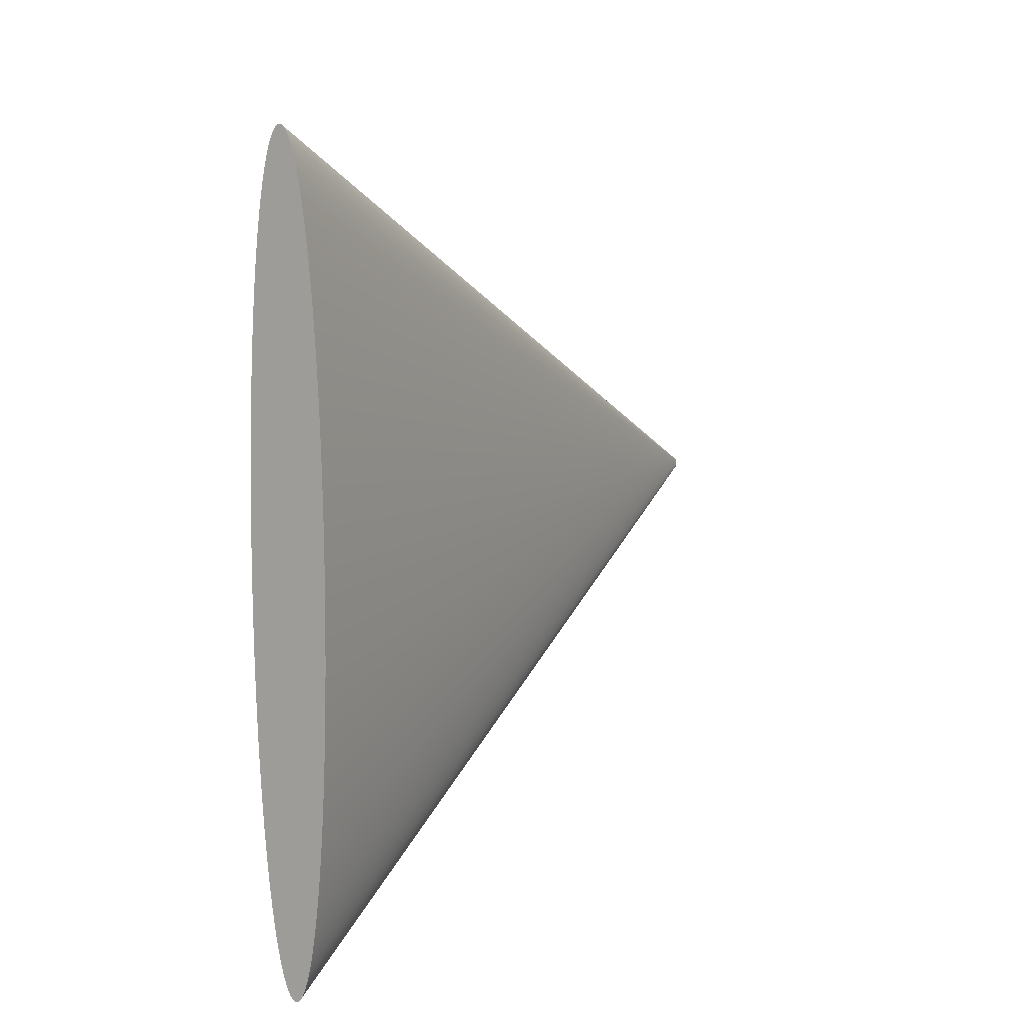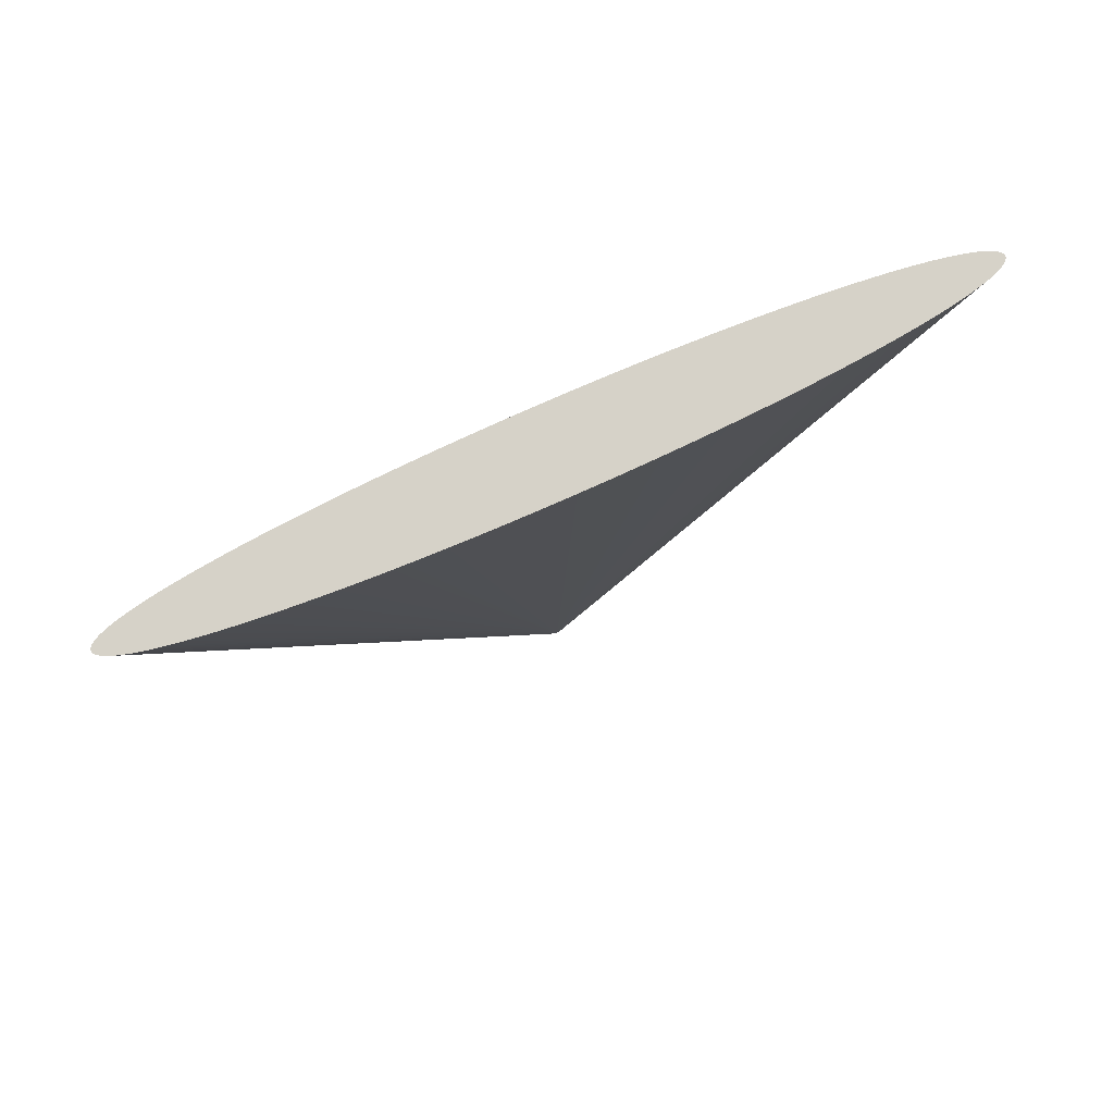
<metadata>
{"format":"obj","ext":"obj","renderer":"f3d","projection":"perspective","resolution":1024,"background":"white","views":[{"elev":10.0,"azim":30.0,"up":"+Y"},{"elev":77.6,"azim":65.9,"up":"+Z"}]}
</metadata>
<code>
v  0.3998 0.1256 -350
v  35 0 350
v  0.4 0 -350
v  34.98 10.99 350
v  0.3992 0.2512 -350
v  34.93 21.98 350
v  0.3982 0.3764 -350
v  34.84 32.94 350
v  0.3968 0.5013 -350
v  34.72 43.87 350
v  0.3951 0.6257 -350
v  34.57 54.75 350
v  0.3929 0.7495 -350
v  34.38 65.58 350
v  0.3904 0.8726 -350
v  34.16 76.35 350
v  0.3874 0.9948 -350
v  33.9 87.04 350
v  0.3841 1.116 -350
v  33.61 97.65 350
v  0.3804 1.236 -350
v  33.29 108.2 350
v  0.3764 1.355 -350
v  32.93 118.6 350
v  0.3719 1.472 -350
v  32.54 128.8 350
v  0.3671 1.589 -350
v  32.12 139 350
v  0.3619 1.703 -350
v  31.67 149 350
v  0.3564 1.816 -350
v  31.19 158.9 350
v  0.3505 1.927 -350
v  30.67 168.6 350
v  0.3443 2.036 -350
v  30.13 178.2 350
v  0.3377 2.143 -350
v  29.55 187.5 350
v  0.3308 2.248 -350
v  28.95 196.7 350
v  0.3236 2.351 -350
v  28.32 205.7 350
v  0.3161 2.452 -350
v  27.66 214.5 350
v  0.3082 2.55 -350
v  26.97 223.1 350
v  0.3 2.645 -350
v  26.25 231.5 350
v  0.2916 2.738 -350
v  25.51 239.6 350
v  0.2828 2.828 -350
v  24.75 247.5 350
v  0.2738 2.916 -350
v  23.96 255.1 350
v  0.2645 3 -350
v  23.15 262.5 350
v  0.255 3.082 -350
v  22.31 269.7 350
v  0.2452 3.161 -350
v  21.45 276.6 350
v  0.2351 3.236 -350
v  20.57 283.2 350
v  0.2248 3.308 -350
v  19.67 289.5 350
v  0.2143 3.377 -350
v  18.75 295.5 350
v  0.2036 3.443 -350
v  17.82 301.3 350
v  0.1927 3.505 -350
v  16.86 306.7 350
v  0.1816 3.564 -350
v  15.89 311.9 350
v  0.1703 3.619 -350
v  14.9 316.7 350
v  0.1589 3.671 -350
v  13.9 321.2 350
v  0.1472 3.719 -350
v  12.88 325.4 350
v  0.1355 3.764 -350
v  11.86 329.3 350
v  0.1236 3.804 -350
v  10.82 332.9 350
v  0.1116 3.841 -350
v  9.765 336.1 350
v  0.09948 3.874 -350
v  8.704 339 350
v  0.08726 3.904 -350
v  7.635 341.6 350
v  0.07495 3.929 -350
v  6.558 343.8 350
v  0.06257 3.951 -350
v  5.475 345.7 350
v  0.05013 3.968 -350
v  4.387 347.2 350
v  0.03764 3.982 -350
v  3.294 348.4 350
v  0.02512 3.992 -350
v  2.198 349.3 350
v  0.01256 3.998 -350
v  1.099 349.8 350
v  2.449e-17 4 -350
v  2.143e-15 350 350
v  -0.01256 3.998 -350
v  -1.099 349.8 350
v  -0.02512 3.992 -350
v  -2.198 349.3 350
v  -0.03764 3.982 -350
v  -3.294 348.4 350
v  -0.05013 3.968 -350
v  -4.387 347.2 350
v  -0.06257 3.951 -350
v  -5.475 345.7 350
v  -0.07495 3.929 -350
v  -6.558 343.8 350
v  -0.08726 3.904 -350
v  -7.635 341.6 350
v  -0.09948 3.874 -350
v  -8.704 339 350
v  -0.1116 3.841 -350
v  -9.765 336.1 350
v  -0.1236 3.804 -350
v  -10.82 332.9 350
v  -0.1355 3.764 -350
v  -11.86 329.3 350
v  -0.1472 3.719 -350
v  -12.88 325.4 350
v  -0.1589 3.671 -350
v  -13.9 321.2 350
v  -0.1703 3.619 -350
v  -14.9 316.7 350
v  -0.1816 3.564 -350
v  -15.89 311.9 350
v  -0.1927 3.505 -350
v  -16.86 306.7 350
v  -0.2036 3.443 -350
v  -17.82 301.3 350
v  -0.2143 3.377 -350
v  -18.75 295.5 350
v  -0.2248 3.308 -350
v  -19.67 289.5 350
v  -0.2351 3.236 -350
v  -20.57 283.2 350
v  -0.2452 3.161 -350
v  -21.45 276.6 350
v  -0.255 3.082 -350
v  -22.31 269.7 350
v  -0.2645 3 -350
v  -23.15 262.5 350
v  -0.2738 2.916 -350
v  -23.96 255.1 350
v  -0.2828 2.828 -350
v  -24.75 247.5 350
v  -0.2916 2.738 -350
v  -25.51 239.6 350
v  -0.3 2.645 -350
v  -26.25 231.5 350
v  -0.3082 2.55 -350
v  -26.97 223.1 350
v  -0.3161 2.452 -350
v  -27.66 214.5 350
v  -0.3236 2.351 -350
v  -28.32 205.7 350
v  -0.3308 2.248 -350
v  -28.95 196.7 350
v  -0.3377 2.143 -350
v  -29.55 187.5 350
v  -0.3443 2.036 -350
v  -30.13 178.2 350
v  -0.3505 1.927 -350
v  -30.67 168.6 350
v  -0.3564 1.816 -350
v  -31.19 158.9 350
v  -0.3619 1.703 -350
v  -31.67 149 350
v  -0.3671 1.589 -350
v  -32.12 139 350
v  -0.3719 1.472 -350
v  -32.54 128.8 350
v  -0.3764 1.355 -350
v  -32.93 118.6 350
v  -0.3804 1.236 -350
v  -33.29 108.2 350
v  -0.3841 1.116 -350
v  -33.61 97.65 350
v  -0.3874 0.9948 -350
v  -33.9 87.04 350
v  -0.3904 0.8726 -350
v  -34.16 76.35 350
v  -0.3929 0.7495 -350
v  -34.38 65.58 350
v  -0.3951 0.6257 -350
v  -34.57 54.75 350
v  -0.3968 0.5013 -350
v  -34.72 43.87 350
v  -0.3982 0.3764 -350
v  -34.84 32.94 350
v  -0.3992 0.2512 -350
v  -34.93 21.98 350
v  -0.3998 0.1256 -350
v  -34.98 10.99 350
v  -0.4 4.898e-16 -350
v  -35 4.286e-14 350
v  -0.3998 -0.1256 -350
v  -34.98 -10.99 350
v  -0.3992 -0.2512 -350
v  -34.93 -21.98 350
v  -0.3982 -0.3764 -350
v  -34.84 -32.94 350
v  -0.3968 -0.5013 -350
v  -34.72 -43.87 350
v  -0.3951 -0.6257 -350
v  -34.57 -54.75 350
v  -0.3929 -0.7495 -350
v  -34.38 -65.58 350
v  -0.3904 -0.8726 -350
v  -34.16 -76.35 350
v  -0.3874 -0.9948 -350
v  -33.9 -87.04 350
v  -0.3841 -1.116 -350
v  -33.61 -97.65 350
v  -0.3804 -1.236 -350
v  -33.29 -108.2 350
v  -0.3764 -1.355 -350
v  -32.93 -118.6 350
v  -0.3719 -1.472 -350
v  -32.54 -128.8 350
v  -0.3671 -1.589 -350
v  -32.12 -139 350
v  -0.3619 -1.703 -350
v  -31.67 -149 350
v  -0.3564 -1.816 -350
v  -31.19 -158.9 350
v  -0.3505 -1.927 -350
v  -30.67 -168.6 350
v  -0.3443 -2.036 -350
v  -30.13 -178.2 350
v  -0.3377 -2.143 -350
v  -29.55 -187.5 350
v  -0.3308 -2.248 -350
v  -28.95 -196.7 350
v  -0.3236 -2.351 -350
v  -28.32 -205.7 350
v  -0.3161 -2.452 -350
v  -27.66 -214.5 350
v  -0.3082 -2.55 -350
v  -26.97 -223.1 350
v  -0.3 -2.645 -350
v  -26.25 -231.5 350
v  -0.2916 -2.738 -350
v  -25.51 -239.6 350
v  -0.2828 -2.828 -350
v  -24.75 -247.5 350
v  -0.2738 -2.916 -350
v  -23.96 -255.1 350
v  -0.2645 -3 -350
v  -23.15 -262.5 350
v  -0.255 -3.082 -350
v  -22.31 -269.7 350
v  -0.2452 -3.161 -350
v  -21.45 -276.6 350
v  -0.2351 -3.236 -350
v  -20.57 -283.2 350
v  -0.2248 -3.308 -350
v  -19.67 -289.5 350
v  -0.2143 -3.377 -350
v  -18.75 -295.5 350
v  -0.2036 -3.443 -350
v  -17.82 -301.3 350
v  -0.1927 -3.505 -350
v  -16.86 -306.7 350
v  -0.1816 -3.564 -350
v  -15.89 -311.9 350
v  -0.1703 -3.619 -350
v  -14.9 -316.7 350
v  -0.1589 -3.671 -350
v  -13.9 -321.2 350
v  -0.1472 -3.719 -350
v  -12.88 -325.4 350
v  -0.1355 -3.764 -350
v  -11.86 -329.3 350
v  -0.1236 -3.804 -350
v  -10.82 -332.9 350
v  -0.1116 -3.841 -350
v  -9.765 -336.1 350
v  -0.09948 -3.874 -350
v  -8.704 -339 350
v  -0.08726 -3.904 -350
v  -7.635 -341.6 350
v  -0.07495 -3.929 -350
v  -6.558 -343.8 350
v  -0.06257 -3.951 -350
v  -5.475 -345.7 350
v  -0.05013 -3.968 -350
v  -4.387 -347.2 350
v  -0.03764 -3.982 -350
v  -3.294 -348.4 350
v  -0.02512 -3.992 -350
v  -2.198 -349.3 350
v  -0.01256 -3.998 -350
v  -1.099 -349.8 350
v  -7.348e-17 -4 -350
v  -6.429e-15 -350 350
v  0.01256 -3.998 -350
v  1.099 -349.8 350
v  0.02512 -3.992 -350
v  2.198 -349.3 350
v  0.03764 -3.982 -350
v  3.294 -348.4 350
v  0.05013 -3.968 -350
v  4.387 -347.2 350
v  0.06257 -3.951 -350
v  5.475 -345.7 350
v  0.07495 -3.929 -350
v  6.558 -343.8 350
v  0.08726 -3.904 -350
v  7.635 -341.6 350
v  0.09948 -3.874 -350
v  8.704 -339 350
v  0.1116 -3.841 -350
v  9.765 -336.1 350
v  0.1236 -3.804 -350
v  10.82 -332.9 350
v  0.1355 -3.764 -350
v  11.86 -329.3 350
v  0.1472 -3.719 -350
v  12.88 -325.4 350
v  0.1589 -3.671 -350
v  13.9 -321.2 350
v  0.1703 -3.619 -350
v  14.9 -316.7 350
v  0.1816 -3.564 -350
v  15.89 -311.9 350
v  0.1927 -3.505 -350
v  16.86 -306.7 350
v  0.2036 -3.443 -350
v  17.82 -301.3 350
v  0.2143 -3.377 -350
v  18.75 -295.5 350
v  0.2248 -3.308 -350
v  19.67 -289.5 350
v  0.2351 -3.236 -350
v  20.57 -283.2 350
v  0.2452 -3.161 -350
v  21.45 -276.6 350
v  0.255 -3.082 -350
v  22.31 -269.7 350
v  0.2645 -3 -350
v  23.15 -262.5 350
v  0.2738 -2.916 -350
v  23.96 -255.1 350
v  0.2828 -2.828 -350
v  24.75 -247.5 350
v  0.2916 -2.738 -350
v  25.51 -239.6 350
v  0.3 -2.645 -350
v  26.25 -231.5 350
v  0.3082 -2.55 -350
v  26.97 -223.1 350
v  0.3161 -2.452 -350
v  27.66 -214.5 350
v  0.3236 -2.351 -350
v  28.32 -205.7 350
v  0.3308 -2.248 -350
v  28.95 -196.7 350
v  0.3377 -2.143 -350
v  29.55 -187.5 350
v  0.3443 -2.036 -350
v  30.13 -178.2 350
v  0.3505 -1.927 -350
v  30.67 -168.6 350
v  0.3564 -1.816 -350
v  31.19 -158.9 350
v  0.3619 -1.703 -350
v  31.67 -149 350
v  0.3671 -1.589 -350
v  32.12 -139 350
v  0.3719 -1.472 -350
v  32.54 -128.8 350
v  0.3764 -1.355 -350
v  32.93 -118.6 350
v  0.3804 -1.236 -350
v  33.29 -108.2 350
v  0.3841 -1.116 -350
v  33.61 -97.65 350
v  0.3874 -0.9948 -350
v  33.9 -87.04 350
v  0.3904 -0.8726 -350
v  34.16 -76.35 350
v  0.3929 -0.7495 -350
v  34.38 -65.58 350
v  0.3951 -0.6257 -350
v  34.57 -54.75 350
v  0.3968 -0.5013 -350
v  34.72 -43.87 350
v  0.3982 -0.3764 -350
v  34.84 -32.94 350
v  0.3992 -0.2512 -350
v  34.93 -21.98 350
v  0.3998 -0.1256 -350
v  34.98 -10.99 350
v  17.82 301.3 350
v  -17.82 301.3 350
v  17.82 -301.3 350
v  -17.82 -301.3 350
g OpenSCAD_Model
f 1 2 3
f 1 4 2
f 5 4 1
f 5 6 4
f 7 6 5
f 7 8 6
f 9 8 7
f 9 10 8
f 11 10 9
f 11 12 10
f 13 12 11
f 13 14 12
f 15 14 13
f 15 16 14
f 17 16 15
f 17 18 16
f 19 18 17
f 19 20 18
f 21 20 19
f 21 22 20
f 23 22 21
f 23 24 22
f 25 24 23
f 25 26 24
f 27 26 25
f 27 28 26
f 29 28 27
f 29 30 28
f 31 30 29
f 31 32 30
f 33 32 31
f 33 34 32
f 35 34 33
f 35 36 34
f 37 36 35
f 37 38 36
f 39 38 37
f 39 40 38
f 41 40 39
f 41 42 40
f 43 42 41
f 43 44 42
f 45 44 43
f 45 46 44
f 47 46 45
f 47 48 46
f 49 48 47
f 49 50 48
f 51 50 49
f 51 52 50
f 53 52 51
f 53 54 52
f 55 54 53
f 55 56 54
f 57 56 55
f 57 58 56
f 59 58 57
f 59 60 58
f 61 60 59
f 61 62 60
f 63 62 61
f 63 64 62
f 65 64 63
f 65 66 64
f 67 66 65
f 67 68 66
f 69 68 67
f 69 70 68
f 71 70 69
f 71 72 70
f 73 72 71
f 73 74 72
f 75 74 73
f 75 76 74
f 77 76 75
f 77 78 76
f 79 78 77
f 79 80 78
f 81 80 79
f 81 82 80
f 83 82 81
f 83 84 82
f 85 84 83
f 85 86 84
f 87 86 85
f 87 88 86
f 89 88 87
f 89 90 88
f 91 90 89
f 91 92 90
f 93 92 91
f 93 94 92
f 95 94 93
f 95 96 94
f 97 96 95
f 97 98 96
f 99 98 97
f 99 100 98
f 101 100 99
f 101 102 100
f 103 102 101
f 103 104 102
f 105 104 103
f 105 106 104
f 107 106 105
f 107 108 106
f 109 108 107
f 109 110 108
f 111 110 109
f 111 112 110
f 113 112 111
f 113 114 112
f 115 114 113
f 115 116 114
f 117 116 115
f 117 118 116
f 119 118 117
f 119 120 118
f 121 120 119
f 121 122 120
f 123 122 121
f 123 124 122
f 125 124 123
f 125 126 124
f 127 126 125
f 127 128 126
f 129 128 127
f 129 130 128
f 131 130 129
f 131 132 130
f 133 132 131
f 133 134 132
f 135 134 133
f 135 136 134
f 137 136 135
f 137 138 136
f 139 138 137
f 139 140 138
f 141 140 139
f 141 142 140
f 143 142 141
f 143 144 142
f 145 144 143
f 145 146 144
f 147 146 145
f 147 148 146
f 149 148 147
f 149 150 148
f 151 150 149
f 151 152 150
f 153 152 151
f 153 154 152
f 155 154 153
f 155 156 154
f 157 156 155
f 157 158 156
f 159 158 157
f 159 160 158
f 161 160 159
f 161 162 160
f 163 162 161
f 163 164 162
f 165 164 163
f 165 166 164
f 167 166 165
f 167 168 166
f 169 168 167
f 169 170 168
f 171 170 169
f 171 172 170
f 173 172 171
f 173 174 172
f 175 174 173
f 175 176 174
f 177 176 175
f 177 178 176
f 179 178 177
f 179 180 178
f 181 180 179
f 181 182 180
f 183 182 181
f 183 184 182
f 185 184 183
f 185 186 184
f 187 186 185
f 187 188 186
f 189 188 187
f 189 190 188
f 191 190 189
f 191 192 190
f 193 192 191
f 193 194 192
f 195 194 193
f 195 196 194
f 197 196 195
f 197 198 196
f 199 198 197
f 199 200 198
f 201 200 199
f 201 202 200
f 203 202 201
f 203 204 202
f 205 204 203
f 205 206 204
f 207 206 205
f 207 208 206
f 209 208 207
f 209 210 208
f 211 210 209
f 211 212 210
f 213 212 211
f 213 214 212
f 215 214 213
f 215 216 214
f 217 216 215
f 217 218 216
f 219 218 217
f 219 220 218
f 221 220 219
f 221 222 220
f 223 222 221
f 223 224 222
f 225 224 223
f 225 226 224
f 227 226 225
f 227 228 226
f 229 228 227
f 229 230 228
f 231 230 229
f 231 232 230
f 233 232 231
f 233 234 232
f 235 234 233
f 235 236 234
f 237 236 235
f 237 238 236
f 239 238 237
f 239 240 238
f 241 240 239
f 241 242 240
f 243 242 241
f 243 244 242
f 245 244 243
f 245 246 244
f 247 246 245
f 247 248 246
f 249 248 247
f 249 250 248
f 251 250 249
f 251 252 250
f 253 252 251
f 253 254 252
f 255 254 253
f 255 256 254
f 257 256 255
f 257 258 256
f 259 258 257
f 259 260 258
f 261 260 259
f 261 262 260
f 263 262 261
f 263 264 262
f 265 264 263
f 265 266 264
f 267 266 265
f 267 268 266
f 269 268 267
f 269 270 268
f 271 270 269
f 271 272 270
f 273 272 271
f 273 274 272
f 275 274 273
f 275 276 274
f 277 276 275
f 277 278 276
f 279 278 277
f 279 280 278
f 281 280 279
f 281 282 280
f 283 282 281
f 283 284 282
f 285 284 283
f 285 286 284
f 287 286 285
f 287 288 286
f 289 288 287
f 289 290 288
f 291 290 289
f 291 292 290
f 293 292 291
f 293 294 292
f 295 294 293
f 295 296 294
f 297 296 295
f 297 298 296
f 299 298 297
f 299 300 298
f 301 300 299
f 301 302 300
f 303 302 301
f 303 304 302
f 305 304 303
f 305 306 304
f 307 306 305
f 307 308 306
f 309 308 307
f 309 310 308
f 311 310 309
f 311 312 310
f 313 312 311
f 313 314 312
f 315 314 313
f 315 316 314
f 317 316 315
f 317 318 316
f 319 318 317
f 319 320 318
f 321 320 319
f 321 322 320
f 323 322 321
f 323 324 322
f 325 324 323
f 325 326 324
f 327 326 325
f 327 328 326
f 329 328 327
f 329 330 328
f 331 330 329
f 331 332 330
f 333 332 331
f 333 334 332
f 335 334 333
f 335 336 334
f 337 336 335
f 337 338 336
f 339 338 337
f 339 340 338
f 341 340 339
f 341 342 340
f 343 342 341
f 343 344 342
f 345 344 343
f 345 346 344
f 347 346 345
f 347 348 346
f 349 348 347
f 349 350 348
f 351 350 349
f 351 352 350
f 353 352 351
f 353 354 352
f 355 354 353
f 355 356 354
f 357 356 355
f 357 358 356
f 359 358 357
f 359 360 358
f 361 360 359
f 361 362 360
f 363 362 361
f 363 364 362
f 365 364 363
f 365 366 364
f 367 366 365
f 367 368 366
f 369 368 367
f 369 370 368
f 371 370 369
f 371 372 370
f 373 372 371
f 373 374 372
f 375 374 373
f 375 376 374
f 377 376 375
f 377 378 376
f 379 378 377
f 379 380 378
f 381 380 379
f 381 382 380
f 383 382 381
f 383 384 382
f 385 384 383
f 385 386 384
f 387 386 385
f 387 388 386
f 389 388 387
f 389 390 388
f 391 390 389
f 391 392 390
f 393 392 391
f 393 394 392
f 395 394 393
f 395 396 394
f 397 396 395
f 397 398 396
f 399 398 397
f 399 400 398
f 3 400 399
f 3 2 400
f 201 3 399
f 3 201 1
f 199 1 201
f 399 203 201
f 203 399 397
f 397 205 203
f 205 397 395
f 395 207 205
f 207 395 393
f 393 209 207
f 209 393 391
f 391 211 209
f 211 391 389
f 389 213 211
f 213 389 387
f 387 215 213
f 215 387 385
f 385 217 215
f 217 385 383
f 383 219 217
f 219 383 381
f 381 221 219
f 221 381 379
f 379 223 221
f 223 379 377
f 377 225 223
f 225 377 375
f 375 227 225
f 227 375 373
f 373 229 227
f 229 373 371
f 371 231 229
f 231 371 369
f 369 233 231
f 233 369 367
f 367 235 233
f 235 367 365
f 365 237 235
f 237 365 363
f 363 239 237
f 239 363 361
f 361 241 239
f 241 361 359
f 359 243 241
f 243 359 357
f 357 245 243
f 245 357 355
f 355 247 245
f 247 355 353
f 353 249 247
f 249 353 351
f 351 251 249
f 251 351 349
f 349 253 251
f 253 349 347
f 347 255 253
f 255 347 345
f 345 257 255
f 257 345 343
f 343 259 257
f 259 343 341
f 341 261 259
f 261 341 339
f 339 263 261
f 263 339 337
f 337 265 263
f 265 337 335
f 335 267 265
f 267 335 333
f 333 269 267
f 269 333 331
f 331 271 269
f 271 331 329
f 329 273 271
f 273 329 327
f 327 275 273
f 275 327 325
f 325 277 275
f 277 325 323
f 323 279 277
f 279 323 321
f 321 281 279
f 281 321 319
f 319 283 281
f 283 319 317
f 317 285 283
f 285 317 315
f 315 287 285
f 287 315 313
f 313 289 287
f 289 313 311
f 311 291 289
f 291 311 309
f 309 293 291
f 293 309 307
f 307 295 293
f 295 307 305
f 305 297 295
f 297 305 303
f 303 299 297
f 299 303 301
f 1 199 5
f 197 5 199
f 5 197 7
f 195 7 197
f 7 195 9
f 193 9 195
f 9 193 11
f 191 11 193
f 11 191 13
f 189 13 191
f 13 189 15
f 187 15 189
f 15 187 17
f 185 17 187
f 17 185 19
f 183 19 185
f 19 183 21
f 181 21 183
f 21 181 23
f 179 23 181
f 23 179 25
f 177 25 179
f 25 177 27
f 175 27 177
f 27 175 29
f 173 29 175
f 29 173 31
f 171 31 173
f 31 171 33
f 169 33 171
f 33 169 35
f 167 35 169
f 35 167 37
f 165 37 167
f 37 165 39
f 163 39 165
f 39 163 41
f 161 41 163
f 41 161 43
f 159 43 161
f 43 159 45
f 157 45 159
f 45 157 47
f 155 47 157
f 47 155 49
f 153 49 155
f 49 153 51
f 151 51 153
f 51 151 53
f 149 53 151
f 53 149 55
f 147 55 149
f 55 147 57
f 145 57 147
f 57 145 59
f 143 59 145
f 59 143 61
f 141 61 143
f 61 141 63
f 139 63 141
f 63 139 65
f 137 65 139
f 65 137 67
f 135 67 137
f 67 135 69
f 133 69 135
f 69 133 71
f 131 71 133
f 71 131 73
f 129 73 131
f 73 129 75
f 127 75 129
f 75 127 77
f 125 77 127
f 77 125 79
f 123 79 125
f 79 123 81
f 121 81 123
f 81 121 83
f 119 83 121
f 83 119 85
f 117 85 119
f 85 117 87
f 115 87 117
f 87 115 89
f 113 89 115
f 89 113 91
f 111 91 113
f 91 111 93
f 109 93 111
f 93 109 95
f 107 95 109
f 95 107 97
f 105 97 107
f 97 105 99
f 103 99 105
f 99 103 101
f 202 2 4
f 2 202 400
f 204 400 202
f 4 200 202
f 200 4 6
f 6 198 200
f 198 6 8
f 8 196 198
f 196 8 10
f 10 194 196
f 194 10 12
f 12 192 194
f 192 12 14
f 14 190 192
f 190 14 16
f 16 188 190
f 188 16 18
f 18 186 188
f 186 18 20
f 20 184 186
f 184 20 22
f 22 182 184
f 182 22 24
f 24 180 182
f 180 24 26
f 26 178 180
f 178 26 28
f 28 176 178
f 176 28 30
f 30 174 176
f 174 30 32
f 32 172 174
f 172 32 34
f 34 170 172
f 170 34 36
f 36 168 170
f 168 36 38
f 38 166 168
f 166 38 40
f 40 164 166
f 164 40 42
f 42 162 164
f 162 42 44
f 44 160 162
f 160 44 46
f 46 158 160
f 158 46 48
f 48 156 158
f 156 48 50
f 50 154 156
f 154 50 52
f 52 152 154
f 152 52 54
f 54 150 152
f 150 54 56
f 56 148 150
f 148 56 58
f 58 146 148
f 146 58 60
f 60 144 146
f 144 60 62
f 62 142 144
f 142 62 64
f 64 140 142
f 140 64 66
f 66 138 140
f 138 66 401
f 401 402 138
f 402 401 70
f 70 134 402
f 134 70 72
f 72 132 134
f 132 72 74
f 74 130 132
f 130 74 76
f 76 128 130
f 128 76 78
f 78 126 128
f 126 78 80
f 80 124 126
f 124 80 82
f 82 122 124
f 122 82 84
f 84 120 122
f 120 84 86
f 86 118 120
f 118 86 88
f 88 116 118
f 116 88 90
f 90 114 116
f 114 90 92
f 92 112 114
f 112 92 94
f 94 110 112
f 110 94 96
f 96 108 110
f 108 96 98
f 98 106 108
f 106 98 100
f 100 104 106
f 104 100 102
f 400 204 398
f 206 398 204
f 398 206 396
f 208 396 206
f 396 208 394
f 210 394 208
f 394 210 392
f 212 392 210
f 392 212 390
f 214 390 212
f 390 214 388
f 216 388 214
f 388 216 386
f 218 386 216
f 386 218 384
f 220 384 218
f 384 220 382
f 222 382 220
f 382 222 380
f 224 380 222
f 380 224 378
f 226 378 224
f 378 226 376
f 228 376 226
f 376 228 374
f 230 374 228
f 374 230 372
f 232 372 230
f 372 232 370
f 234 370 232
f 370 234 368
f 236 368 234
f 368 236 366
f 238 366 236
f 366 238 364
f 240 364 238
f 364 240 362
f 242 362 240
f 362 242 360
f 244 360 242
f 360 244 358
f 246 358 244
f 358 246 356
f 248 356 246
f 356 248 354
f 250 354 248
f 354 250 352
f 252 352 250
f 352 252 350
f 254 350 252
f 350 254 348
f 256 348 254
f 348 256 346
f 258 346 256
f 346 258 344
f 260 344 258
f 344 260 342
f 262 342 260
f 342 262 340
f 264 340 262
f 340 264 338
f 266 338 264
f 338 266 403
f 404 403 266
f 403 404 334
f 270 334 404
f 334 270 332
f 272 332 270
f 332 272 330
f 274 330 272
f 330 274 328
f 276 328 274
f 328 276 326
f 278 326 276
f 326 278 324
f 280 324 278
f 324 280 322
f 282 322 280
f 322 282 320
f 284 320 282
f 320 284 318
f 286 318 284
f 318 286 316
f 288 316 286
f 316 288 314
f 290 314 288
f 314 290 312
f 292 312 290
f 312 292 310
f 294 310 292
f 310 294 308
f 296 308 294
f 308 296 306
f 298 306 296
f 306 298 304
f 300 304 298
f 304 300 302

</code>
